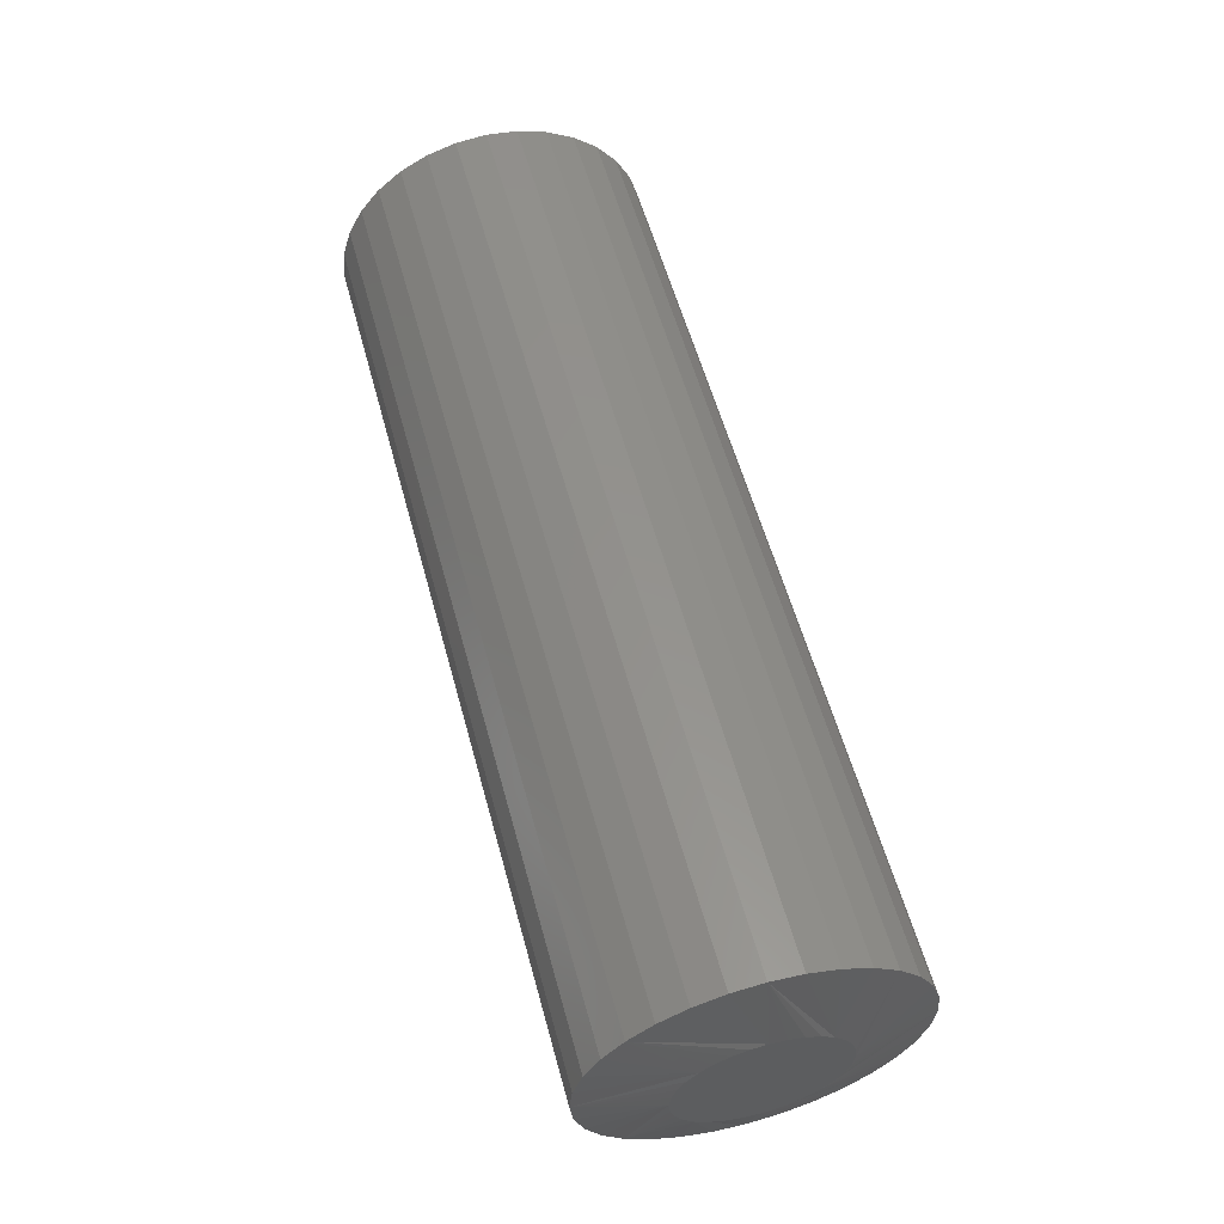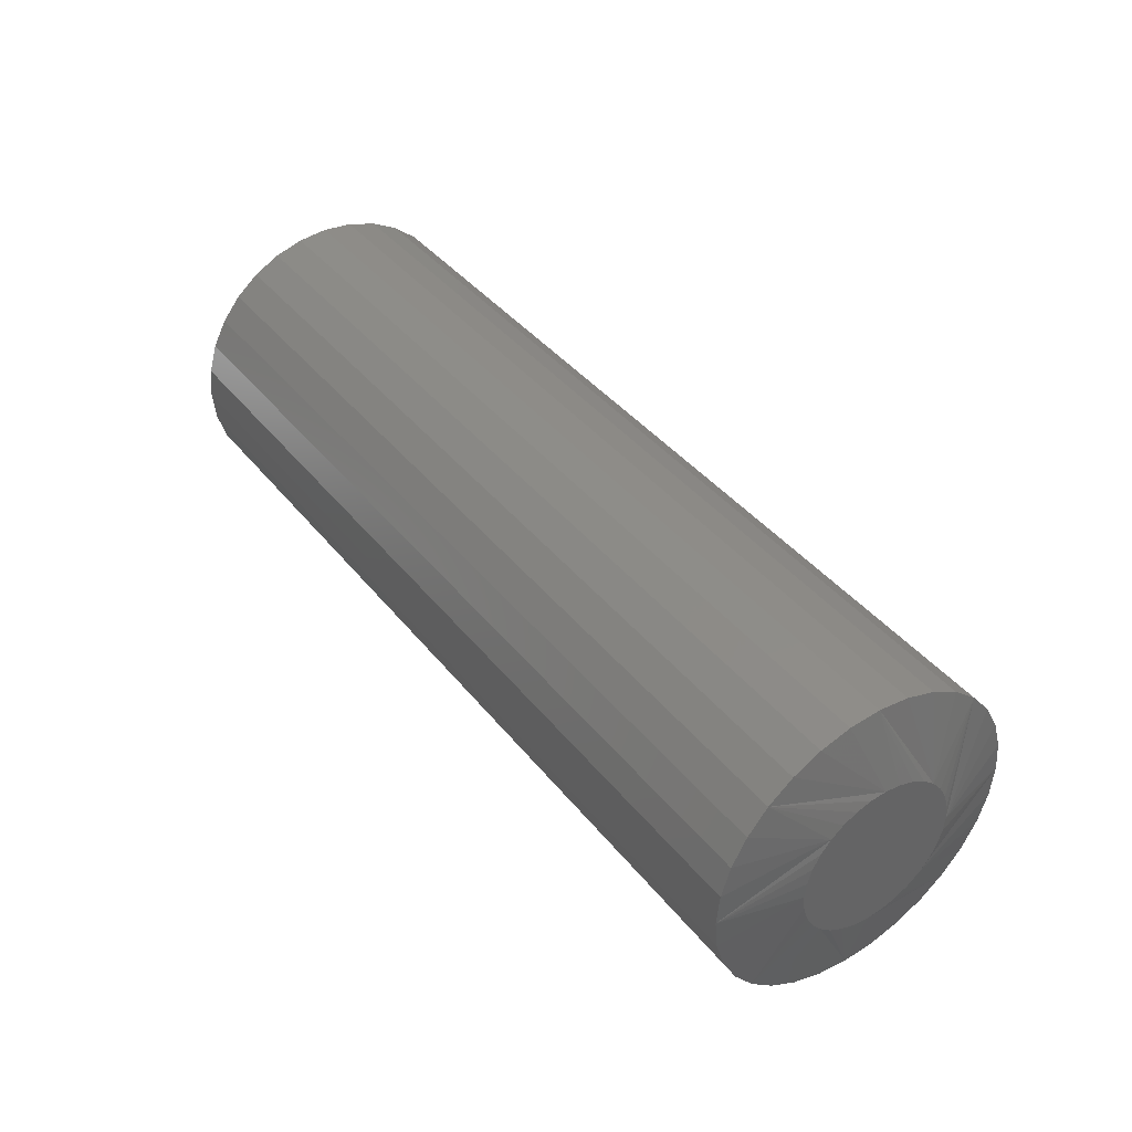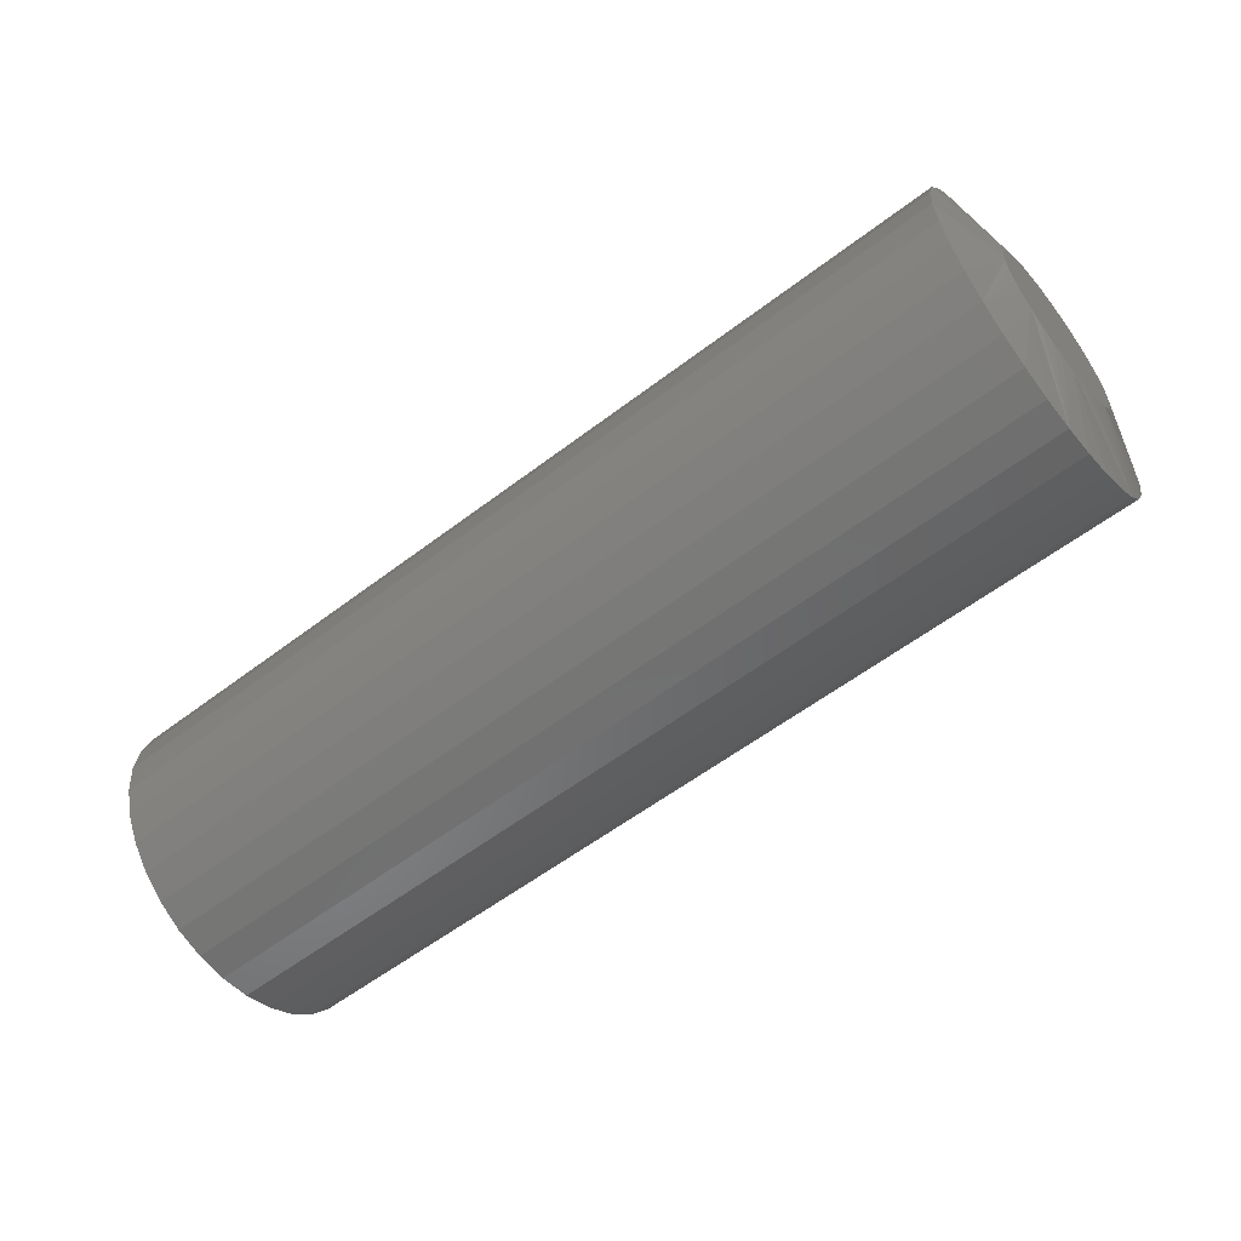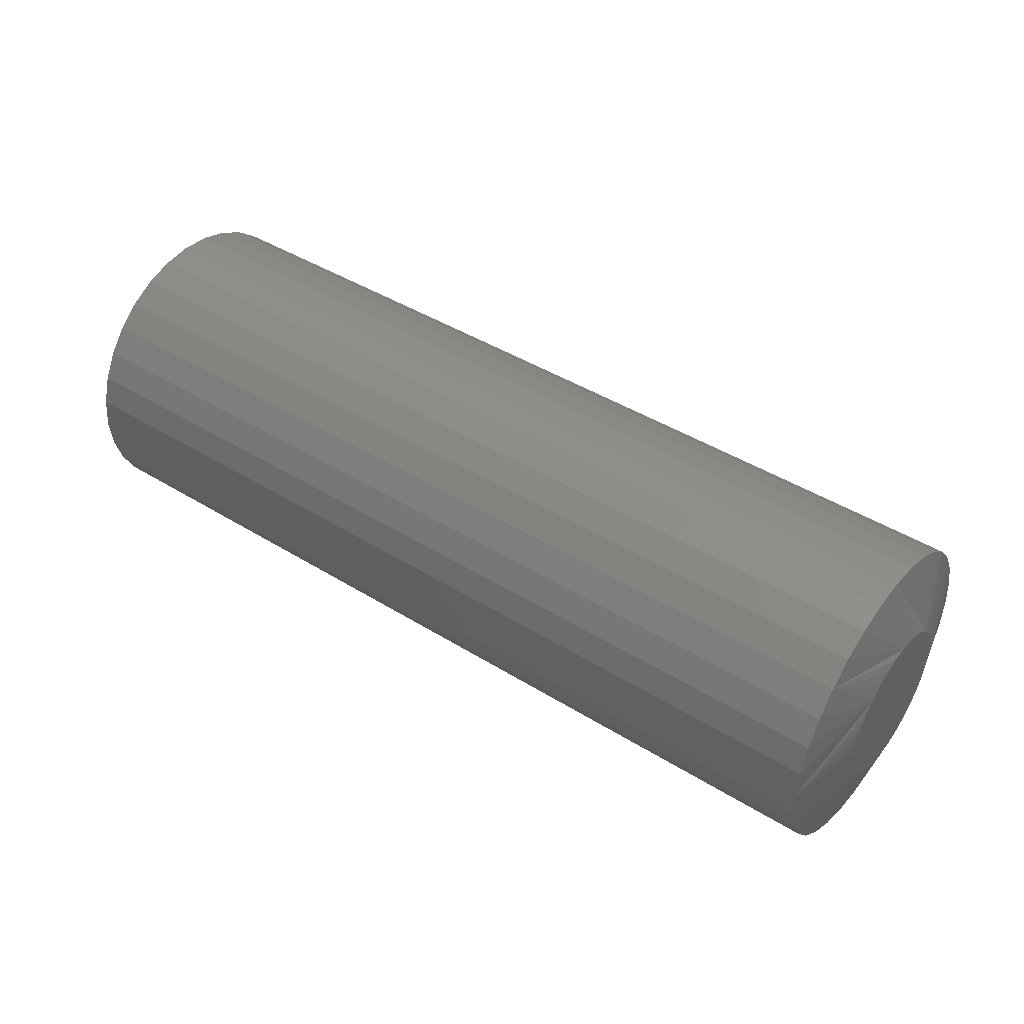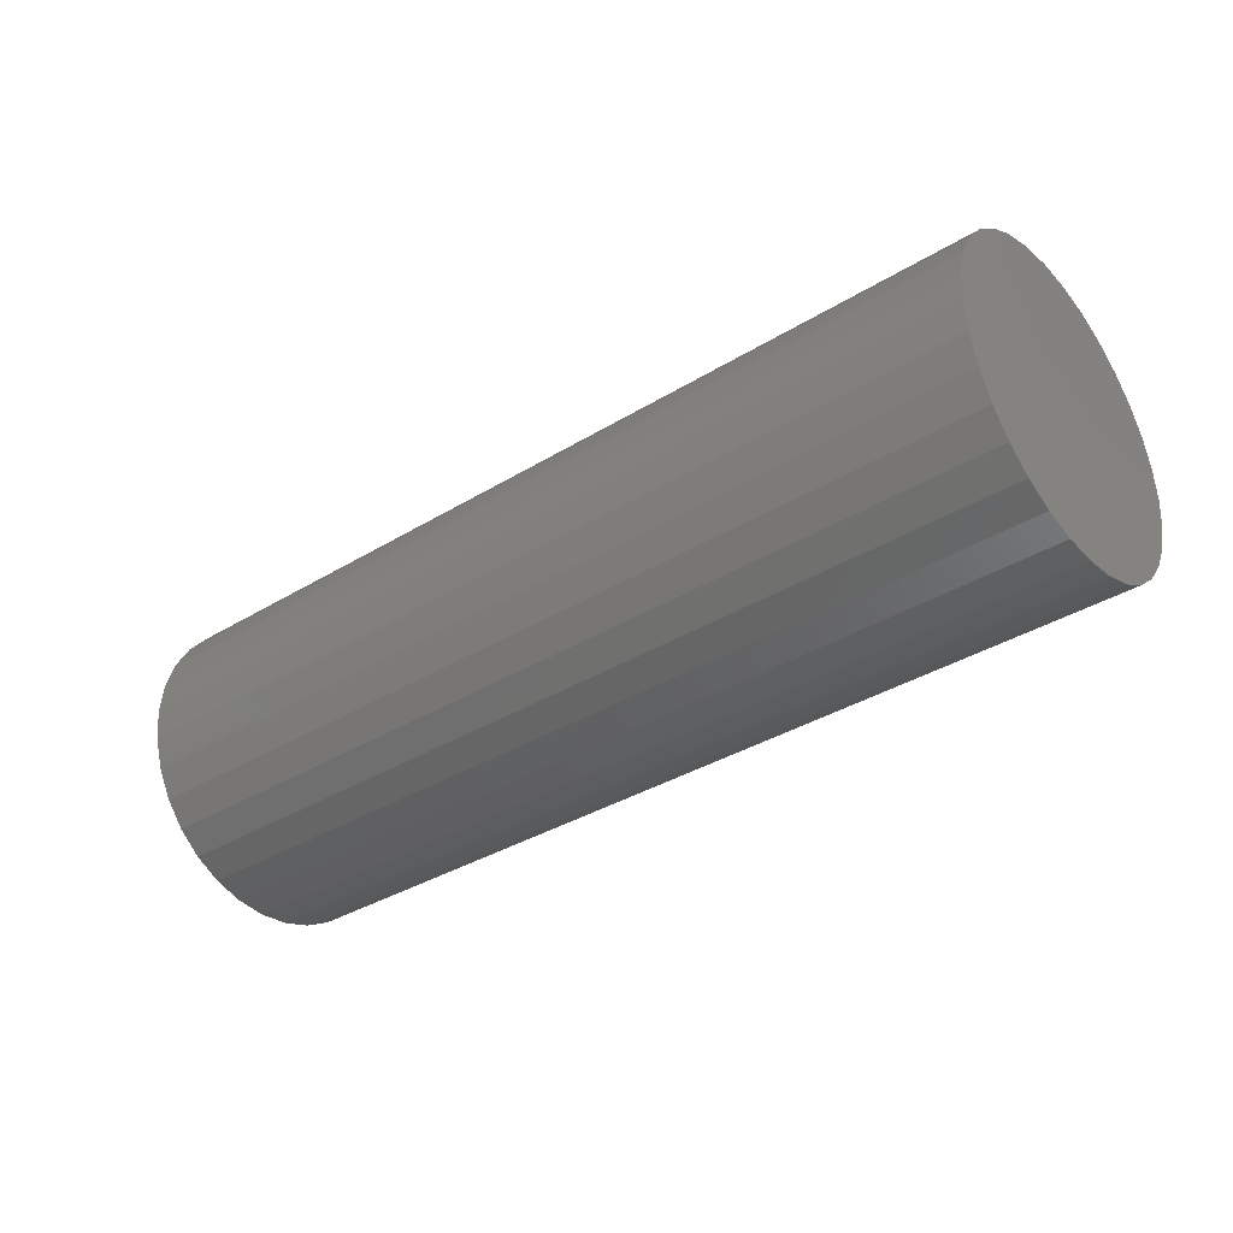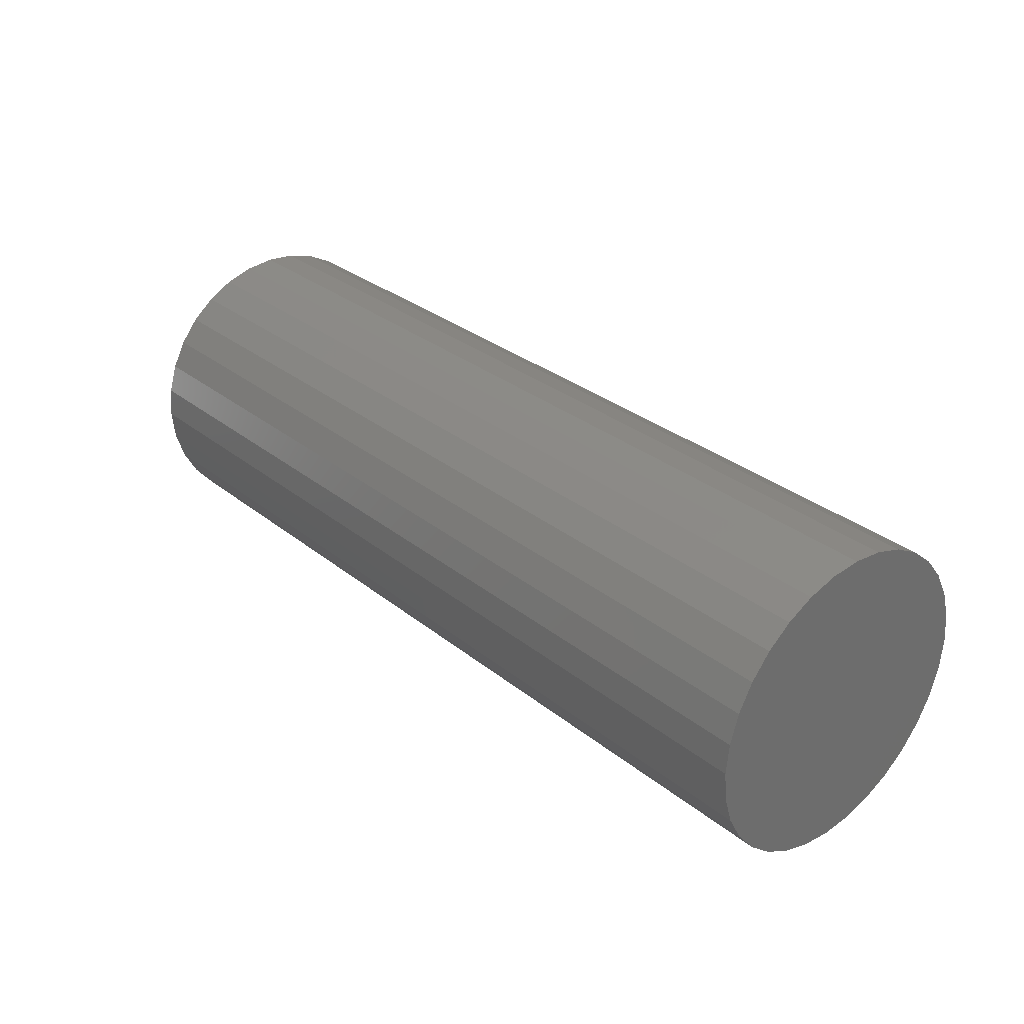
<metadata>
{"format":"stl","ext":"stl","renderer":"f3d","projection":"perspective","resolution":1024,"background":"white","views":[{"elev":57.4,"azim":74.8,"up":"+Z"},{"elev":39.9,"azim":55.6,"up":"+Y"},{"elev":-57.5,"azim":38.4,"up":"+Y"},{"elev":43.4,"azim":36.3,"up":"+Z"},{"elev":-35.4,"azim":-140.9,"up":"+Y"},{"elev":30.7,"azim":-131.2,"up":"+Z"}]}
</metadata>
<code>
# stl→obj: 96 verts, 188 faces
v 0.375 0.0006579 0.03191
v 0.375 -0.005567 0.03129
v 0.375 -0.01155 0.02948
v 0.375 0.006883 0.03129
v 0.375 0.01287 0.02948
v 0.375 -0.01707 0.02653
v 0.375 0.01838 0.02653
v 0.375 -0.0219 0.02256
v 0.375 0.02322 0.02256
v 0.375 -0.02587 0.01773
v 0.375 0.02719 0.01773
v 0.375 -0.02882 0.01221
v 0.375 0.03014 0.01221
v 0.375 -0.03064 0.006225
v 0.375 0.03195 0.006225
v 0.375 0.03195 -0.006225
v 0.375 -0.02882 -0.01221
v 0.375 0.03014 -0.01221
v 0.375 -0.02587 -0.01773
v 0.375 0.02719 -0.01773
v 0.375 -0.0219 -0.02256
v 0.375 0.02322 -0.02256
v 0.375 -0.01707 -0.02653
v 0.375 0.01838 -0.02653
v 0.375 -0.01155 -0.02948
v 0.375 0.01287 -0.02948
v 0.375 -0.005567 -0.03129
v 0.375 0.0006579 -0.03191
v 0.375 0.006883 -0.03129
v 0.375 0.03257 2e-17
v 0.375 -0.03125 4.594e-10
v 0.375 -0.03064 -0.006225
v 0 0.06382 -7.735e-18
v 0.3672 0.06382 -2.32e-17
v 0 0.0626 -0.01232
v 0.3672 0.0626 -0.01232
v 0 0.05901 -0.02417
v 0.3672 0.05901 -0.02417
v 0 0.05317 -0.03509
v 0.3672 0.05317 -0.03509
v 0 0.04532 -0.04466
v 0.3672 0.04532 -0.04466
v 0 0.03575 -0.05251
v 0.3672 0.03575 -0.05251
v 0 0.02483 -0.05835
v 0.3672 0.02483 -0.05835
v 0 0.01298 -0.06194
v 0.3672 0.01298 -0.06194
v 0 0.0006579 -0.06316
v 0.3672 0.0006579 -0.06316
v 0 -0.01166 -0.06194
v 0.3672 -0.01166 -0.06194
v 0 -0.02351 -0.05835
v 0.3672 -0.02351 -0.05835
v 0 -0.03443 -0.05251
v 0.3672 -0.03443 -0.05251
v 0 -0.044 -0.04466
v 0.3672 -0.044 -0.04466
v 0 -0.05186 -0.03509
v 0.3672 -0.05186 -0.03509
v 0 -0.05769 -0.02417
v 0.3672 -0.05769 -0.02417
v 0 -0.06129 -0.01232
v 0.3672 -0.06129 -0.01232
v 0 -0.0625 7.734e-18
v 0.3672 -0.0625 7.734e-18
v 0 -0.06129 0.01232
v 0.3672 -0.06129 0.01232
v 0 -0.05769 0.02417
v 0.3672 -0.05769 0.02417
v 0 -0.05186 0.03509
v 0.3672 -0.05186 0.03509
v 0 -0.044 0.04466
v 0.3672 -0.044 0.04466
v 0 -0.03443 0.05251
v 0.3672 -0.03443 0.05251
v 0 -0.02351 0.05835
v 0.3672 -0.02351 0.05835
v 0 -0.01166 0.06194
v 0.3672 -0.01166 0.06194
v 0 0.0006579 0.06316
v 0.3672 0.0006579 0.06316
v 0 0.01298 0.06194
v 0.3672 0.01298 0.06194
v 0 0.02483 0.05835
v 0.3672 0.02483 0.05835
v 0 0.03575 0.05251
v 0.3672 0.03575 0.05251
v 0 0.04532 0.04466
v 0.3672 0.04532 0.04466
v 0 0.05317 0.03509
v 0.3672 0.05317 0.03509
v 0 0.05901 0.02417
v 0.3672 0.05901 0.02417
v 0 0.0626 0.01232
v 0.3672 0.0626 0.01232
f 1 2 3
f 4 1 3
f 4 3 5
f 5 3 6
f 5 6 7
f 7 6 8
f 7 8 9
f 9 8 10
f 9 10 11
f 11 10 12
f 11 12 13
f 13 12 14
f 13 14 15
f 16 17 18
f 18 17 19
f 18 19 20
f 20 19 21
f 20 21 22
f 22 21 23
f 22 23 24
f 24 23 25
f 24 25 26
f 26 25 27
f 26 27 28
f 26 28 29
f 15 14 30
f 30 14 31
f 30 31 16
f 16 31 32
f 16 32 17
f 33 34 35
f 35 34 36
f 35 36 37
f 37 36 38
f 37 38 39
f 39 38 40
f 39 40 41
f 41 40 42
f 41 42 43
f 43 42 44
f 43 44 45
f 45 44 46
f 45 46 47
f 47 46 48
f 47 48 49
f 49 48 50
f 49 50 51
f 51 50 52
f 51 52 53
f 53 52 54
f 53 54 55
f 55 54 56
f 55 56 57
f 57 56 58
f 57 58 59
f 59 58 60
f 59 60 61
f 61 60 62
f 61 62 63
f 63 62 64
f 63 64 65
f 65 64 66
f 65 66 67
f 67 66 68
f 67 68 69
f 69 68 70
f 69 70 71
f 71 70 72
f 71 72 73
f 73 72 74
f 73 74 75
f 75 74 76
f 75 76 77
f 77 76 78
f 77 78 79
f 79 78 80
f 79 80 81
f 81 80 82
f 81 82 83
f 83 82 84
f 83 84 85
f 85 84 86
f 85 86 87
f 87 86 88
f 87 88 89
f 89 88 90
f 89 90 91
f 91 90 92
f 91 92 93
f 93 92 94
f 93 94 95
f 95 94 96
f 95 96 33
f 33 96 34
f 66 31 14
f 66 14 12
f 66 12 10
f 66 10 8
f 8 74 72
f 8 72 70
f 8 70 68
f 8 68 66
f 90 9 11
f 90 11 13
f 90 13 15
f 90 15 30
f 30 34 96
f 30 96 94
f 30 94 92
f 30 92 90
f 82 1 4
f 82 4 5
f 82 5 7
f 82 7 9
f 9 90 88
f 9 88 86
f 9 86 84
f 9 84 82
f 74 8 6
f 74 6 3
f 74 3 2
f 74 2 1
f 1 82 80
f 1 80 78
f 1 78 76
f 1 76 74
f 34 30 16
f 34 16 18
f 34 18 20
f 34 20 22
f 22 42 40
f 22 40 38
f 22 38 36
f 22 36 34
f 58 21 19
f 58 19 17
f 58 17 32
f 58 32 31
f 31 66 64
f 31 64 62
f 31 62 60
f 31 60 58
f 50 28 27
f 50 27 25
f 50 25 23
f 50 23 21
f 21 58 56
f 21 56 54
f 21 54 52
f 21 52 50
f 42 22 24
f 42 24 26
f 42 26 29
f 42 29 28
f 28 50 48
f 28 48 46
f 28 46 44
f 28 44 42
f 81 83 79
f 77 79 83
f 85 77 83
f 75 77 85
f 87 75 85
f 73 75 87
f 89 73 87
f 71 73 89
f 91 71 89
f 41 57 39
f 55 57 41
f 43 55 41
f 53 55 43
f 45 53 43
f 51 53 45
f 47 51 45
f 49 51 47
f 57 59 39
f 39 59 61
f 39 61 37
f 37 61 63
f 37 63 35
f 35 63 65
f 35 65 33
f 33 65 67
f 33 67 95
f 95 67 69
f 95 69 93
f 93 69 71
f 93 71 91

</code>
